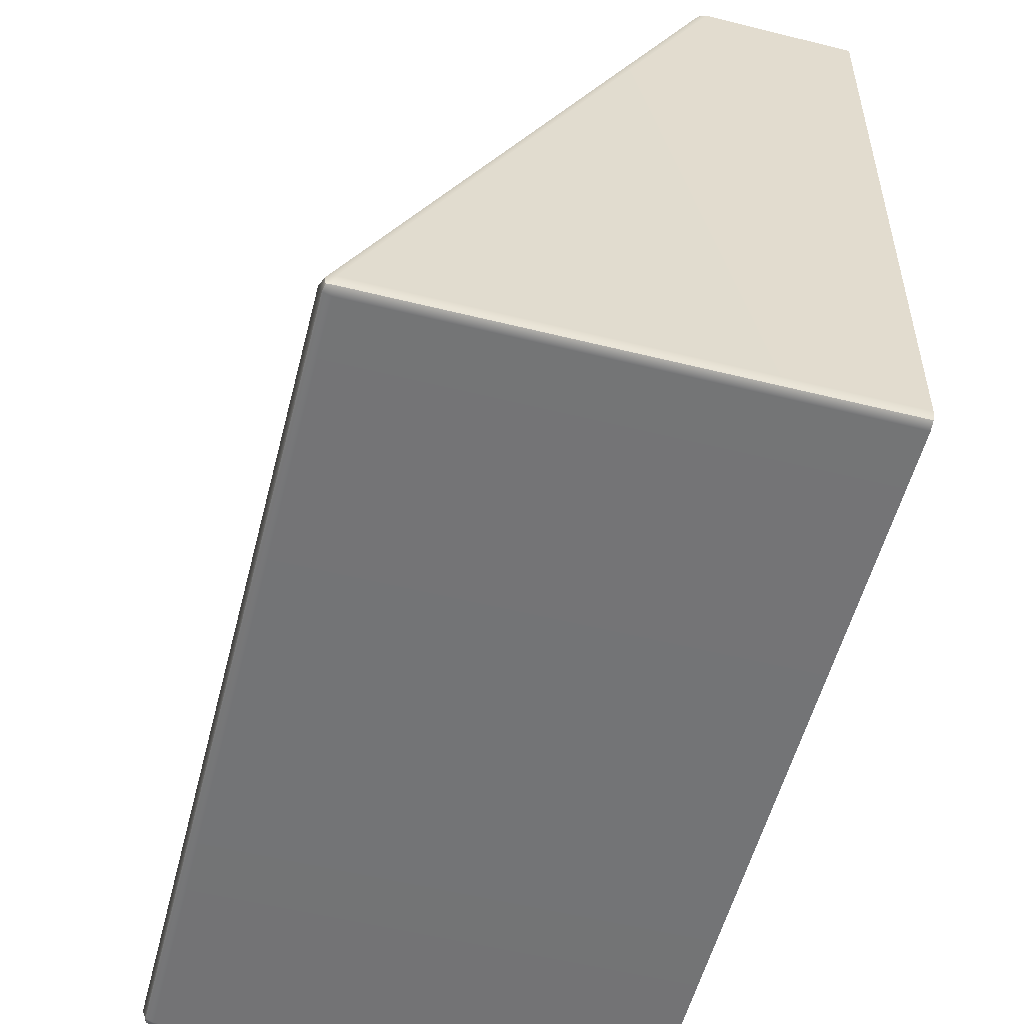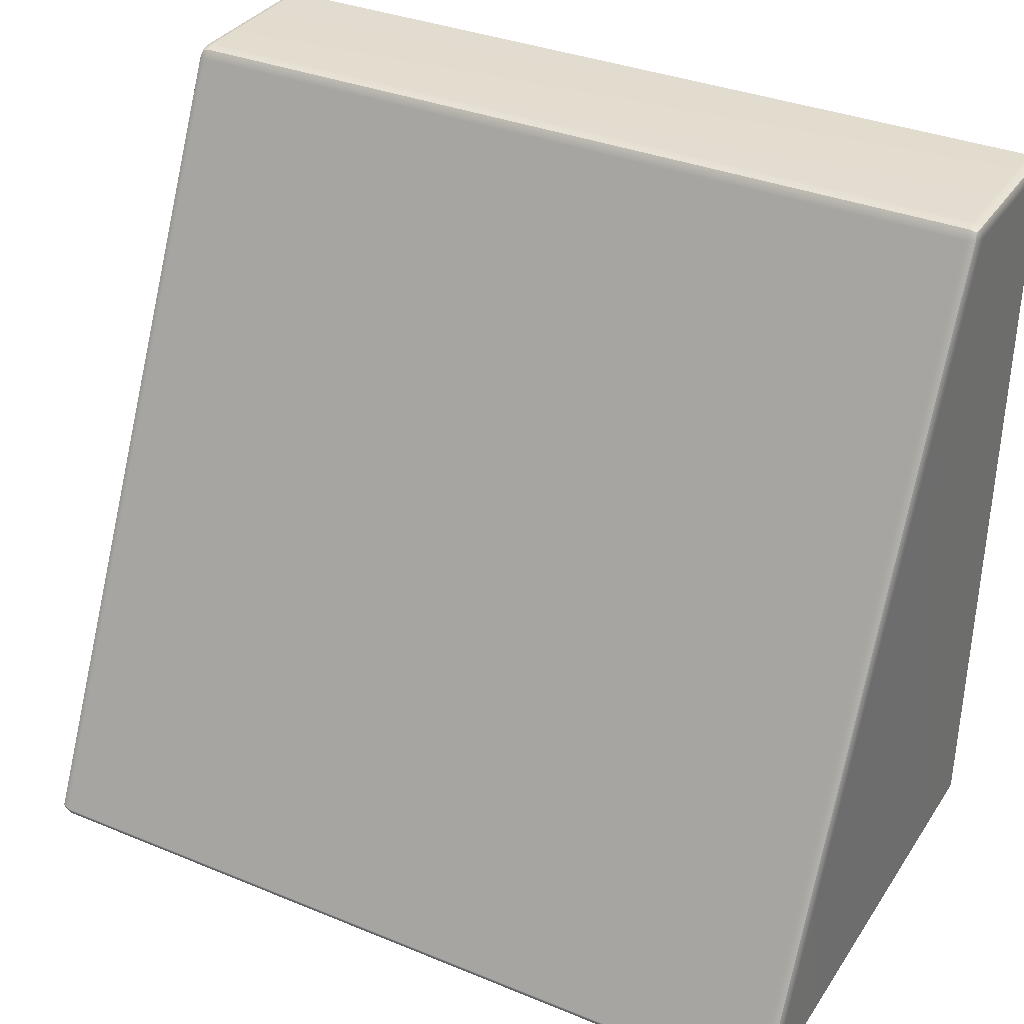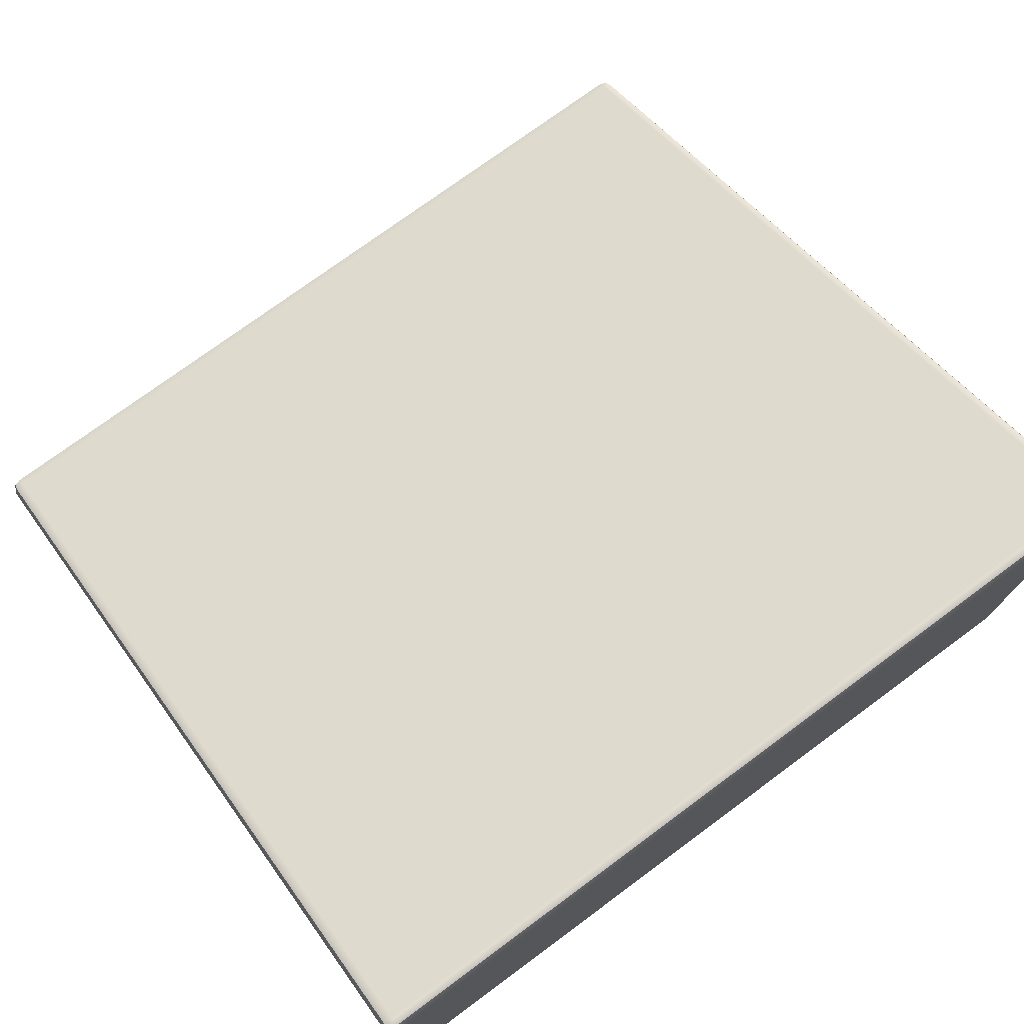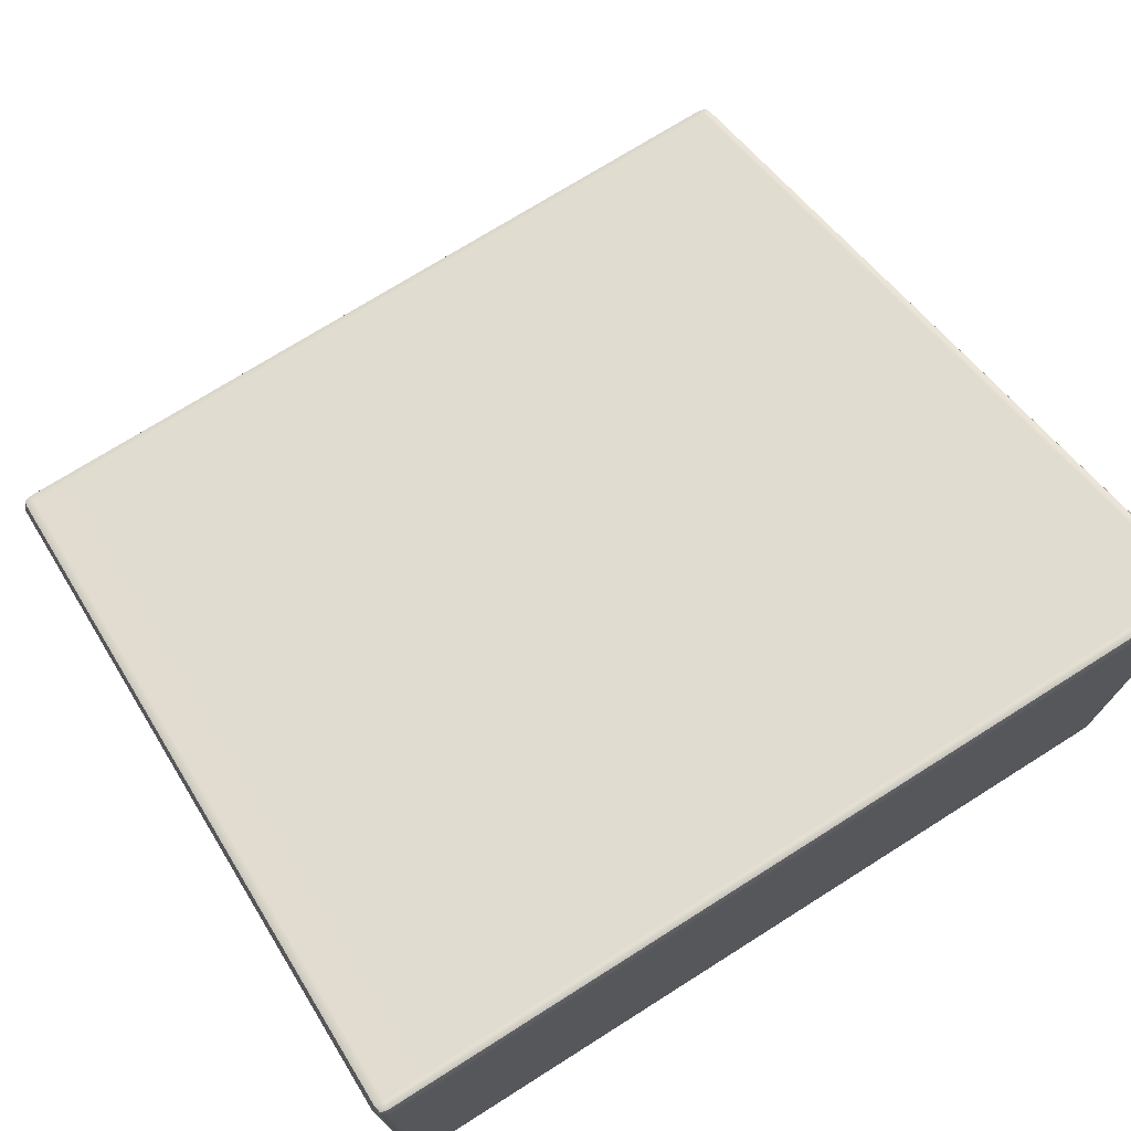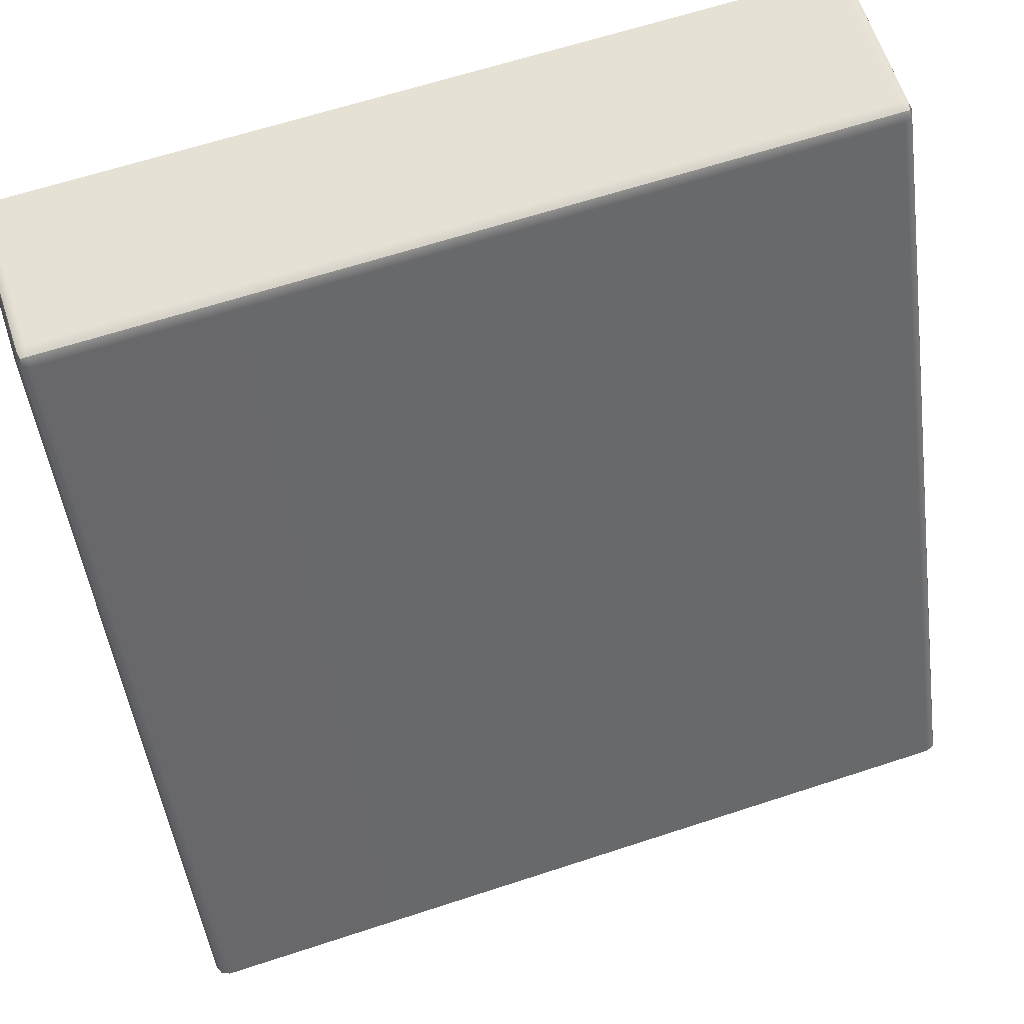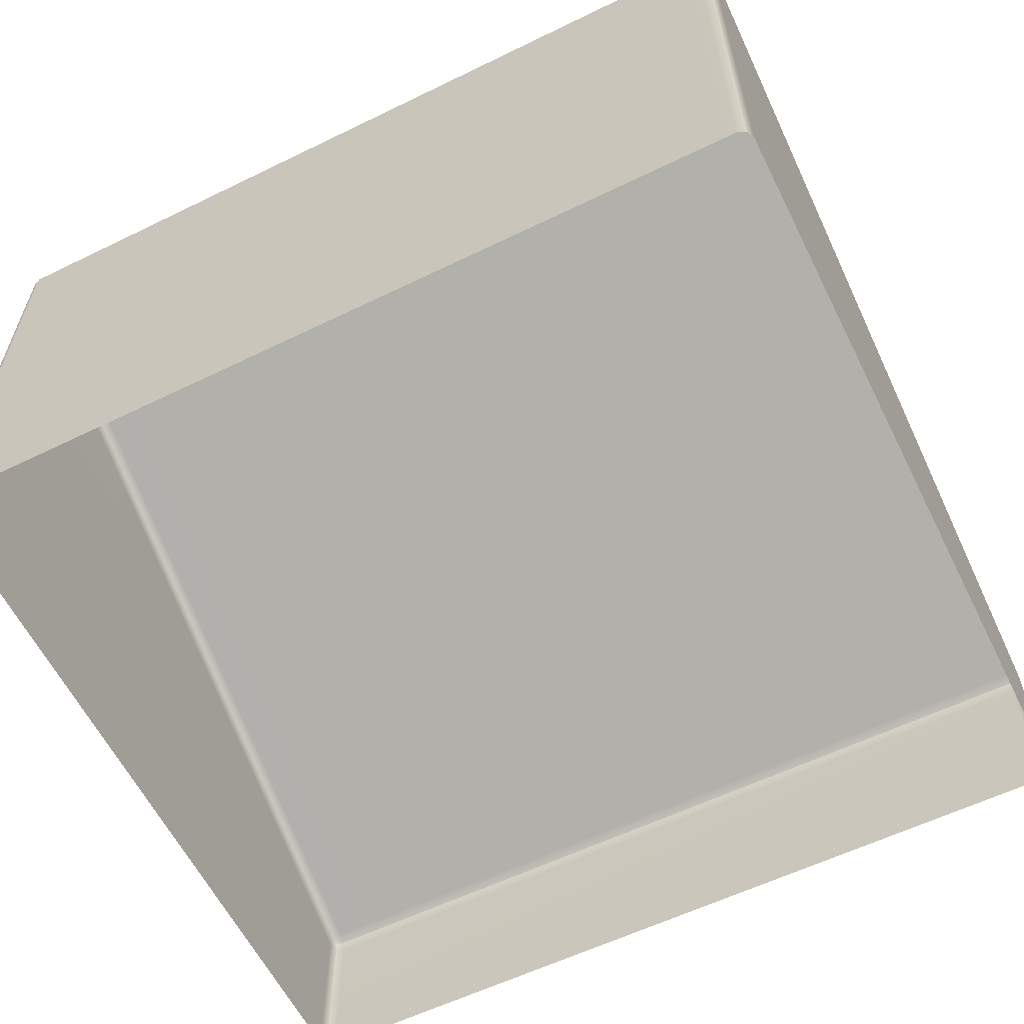
<metadata>
{"format":"obj","ext":"obj","renderer":"f3d","projection":"perspective","resolution":1024,"background":"white","views":[{"elev":-56.1,"azim":-104.5,"up":"+Z"},{"elev":34.3,"azim":-151.1,"up":"+Z"},{"elev":75.2,"azim":143.6,"up":"+Y"},{"elev":73.4,"azim":147.8,"up":"+Y"},{"elev":64.0,"azim":161.7,"up":"+Z"},{"elev":-59.3,"azim":-153.4,"up":"+Y"}]}
</metadata>
<code>
g ENV_SY02_GX_Section05_HP03_MO
v -0.2052 34.06 171.9
v -0.1554 34.98 171.8
v -0.1554 34.06 171.8
v -0.2052 34.98 171.9
v -0.2052 35.03 171.8
v -0.1633 35.03 171.8
v -5.055 35.03 171.8
v -5.055 34.98 171.9
v -5.055 34.06 171.9
v -5.105 34.06 171.8
v -5.105 34.98 171.8
v -5.097 35.03 171.8
v -5.105 34.98 171.8
v -5.105 34.06 171.8
v -5.126 34.06 171.8
v -5.126 35 171.8
v -5.126 34.18 167.4
v -5.105 35.05 171.8
v -5.097 35.03 171.8
v -5.105 37.14 167.4
v -5.126 37.09 167.4
v -5.105 34.18 167.3
v -5.105 37.09 167.3
v -5.097 37.14 167.3
v -5.055 34.18 167.3
v -5.105 37.09 167.3
v -5.105 34.18 167.3
v -5.055 37.09 167.3
v -5.055 37.14 167.3
v -5.097 37.14 167.3
v -0.2052 37.14 167.3
v -0.2052 37.09 167.3
v -0.2052 34.18 167.3
v -0.1554 34.18 167.3
v -0.1554 37.09 167.3
v -0.1633 37.14 167.3
v -0.1554 37.09 167.3
v -0.1554 34.18 167.3
v -0.1344 34.18 167.4
v -0.1344 37.09 167.4
v -0.1344 34.06 171.8
v -0.1554 37.14 167.4
v -0.1633 37.14 167.3
v -0.1344 35 171.8
v -0.1554 34.06 171.8
v -0.1554 35.05 171.8
v -0.1554 34.98 171.8
v -0.1633 35.03 171.8
v -0.1554 35.05 171.8
v -0.1633 35.03 171.8
v -0.2052 35.03 171.8
v -0.2052 35.07 171.8
v -0.1554 37.14 167.4
v -5.055 35.07 171.8
v -5.055 35.03 171.8
v -5.105 35.05 171.8
v -5.097 35.03 171.8
v -5.105 37.14 167.4
v -5.055 37.16 167.4
v -0.2052 37.16 167.4
v -5.055 37.14 167.3
v -5.097 37.14 167.3
v -0.2052 37.14 167.3
v -0.1633 37.14 167.3
g ENV_SY02_GX_Section05_HP03_MO_0
f 3 2 1
f 2 4 1
f 4 2 5
f 2 6 5
f 5 7 4
f 4 8 1
f 7 8 4
f 8 9 1
f 10 9 8
f 11 10 8
f 8 7 11
f 7 12 11
f 15 14 13
f 16 15 13
f 15 16 17
f 16 13 18
f 13 19 18
f 16 18 20
f 16 21 17
f 21 16 20
f 17 21 22
f 21 23 22
f 21 20 23
f 20 24 23
f 27 26 25
f 26 28 25
f 28 26 29
f 26 30 29
f 29 31 28
f 28 32 25
f 31 32 28
f 32 33 25
f 34 33 32
f 35 34 32
f 32 31 35
f 31 36 35
f 39 38 37
f 40 39 37
f 41 39 40
f 40 37 42
f 37 43 42
f 44 41 40
f 40 42 44
f 41 44 45
f 42 46 44
f 44 47 45
f 44 46 47
f 46 48 47
f 51 50 49
f 52 51 49
f 52 49 53
f 52 54 51
f 54 55 51
f 54 56 55
f 56 57 55
f 58 56 54
f 59 54 52
f 59 58 54
f 60 52 53
f 60 59 52
f 59 61 58
f 59 60 61
f 61 62 58
f 60 63 61
f 60 53 63
f 53 64 63

</code>
